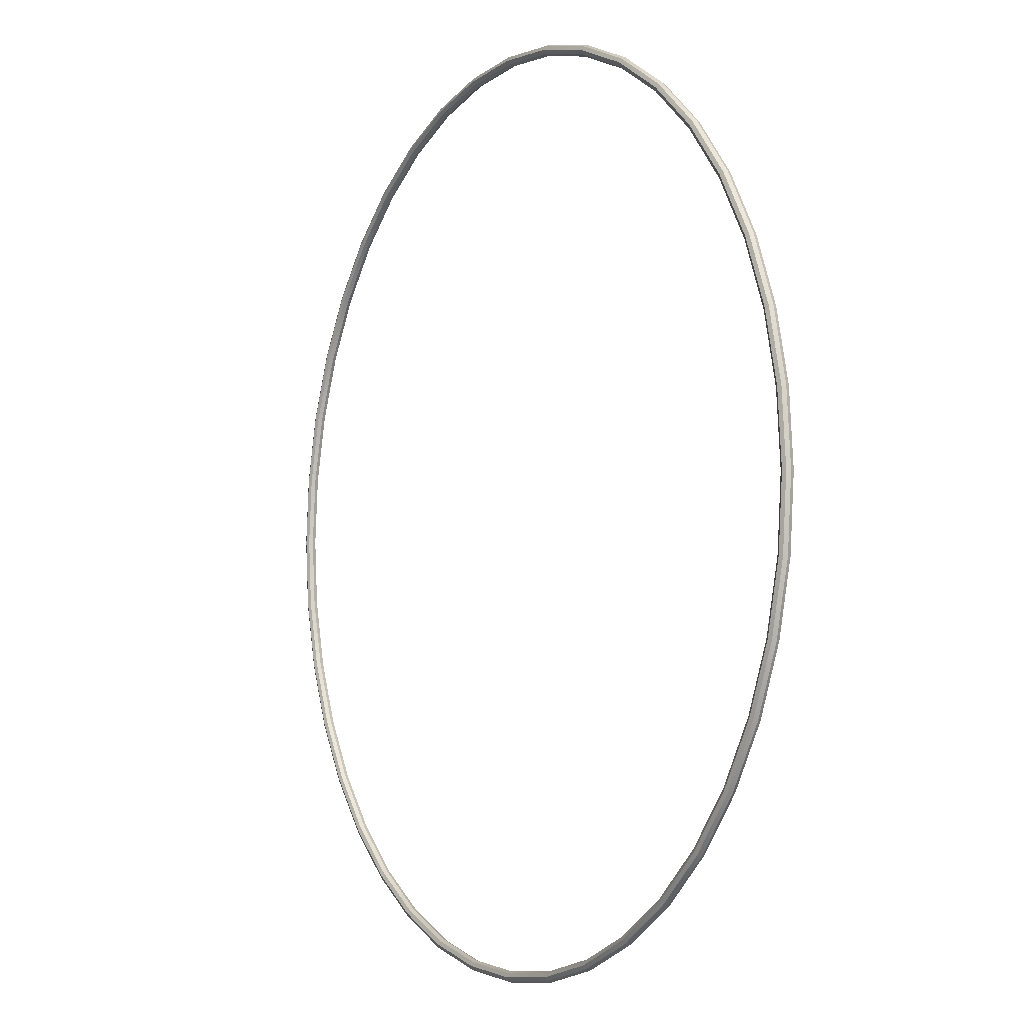
<metadata>
{"format":"obj","ext":"obj","renderer":"f3d","projection":"perspective","resolution":1024,"background":"white","views":[{"elev":-5.1,"azim":59.6,"up":"+Z"}]}
</metadata>
<code>
g default
v 16.04 0 -2.541
v 15.45 0 -5.019
v 14.47 0 -7.374
v 13.14 0 -9.547
v 11.48 0 -11.48
v 9.547 0 -13.14
v 7.374 0 -14.47
v 5.019 0 -15.45
v 2.541 0 -16.04
v 4e-06 0 -16.24
v -2.541 0 -16.04
v -5.019 0 -15.45
v -7.374 0 -14.47
v -9.547 0 -13.14
v -11.48 0 -11.48
v -13.14 0 -9.547
v -14.47 0 -7.374
v -15.45 0 -5.019
v -16.04 0 -2.541
v -16.24 0 -3e-06
v -16.04 0 2.541
v -15.45 0 5.019
v -14.47 0 7.374
v -13.14 0 9.547
v -11.48 0 11.48
v -9.547 0 13.14
v -7.374 0 14.47
v -5.019 0 15.45
v -2.541 0 16.04
v -2e-06 0 16.24
v 2.541 0 16.04
v 5.019 0 15.45
v 7.374 0 14.47
v 9.547 0 13.14
v 11.48 0 11.48
v 13.14 0 9.547
v 14.47 0 7.374
v 15.45 0 5.019
v 16.04 0 2.541
v 16.24 0 0
v 16.1 0.1403 -2.55
v 15.5 0.1403 -5.037
v 14.52 0.1403 -7.4
v 13.19 0.1403 -9.581
v 11.53 0.1403 -11.53
v 9.581 0.1403 -13.19
v 7.4 0.1403 -14.52
v 5.037 0.1403 -15.5
v 2.55 0.1403 -16.1
v 4e-06 0.1403 -16.3
v -2.55 0.1403 -16.1
v -5.037 0.1403 -15.5
v -7.4 0.1403 -14.52
v -9.581 0.1403 -13.19
v -11.53 0.1403 -11.53
v -13.19 0.1403 -9.581
v -14.52 0.1403 -7.4
v -15.5 0.1403 -5.037
v -16.1 0.1403 -2.55
v -16.3 0.1403 -3e-06
v -16.1 0.1403 2.55
v -15.5 0.1403 5.037
v -14.52 0.1403 7.4
v -13.19 0.1403 9.581
v -11.53 0.1403 11.53
v -9.581 0.1403 13.19
v -7.4 0.1403 14.52
v -5.037 0.1403 15.5
v -2.55 0.1403 16.1
v -2e-06 0.1403 16.3
v 2.55 0.1403 16.1
v 5.037 0.1403 15.5
v 7.4 0.1403 14.52
v 9.581 0.1403 13.19
v 11.53 0.1403 11.53
v 13.19 0.1403 9.581
v 14.52 0.1403 7.4
v 15.5 0.1403 5.037
v 16.1 0.1403 2.55
v 16.3 0.1403 0
v 16.24 0.1984 -2.572
v 15.64 0.1984 -5.08
v 14.65 0.1984 -7.464
v 13.3 0.1984 -9.663
v 11.62 0.1984 -11.62
v 9.663 0.1984 -13.3
v 7.464 0.1984 -14.65
v 5.08 0.1984 -15.64
v 2.572 0.1984 -16.24
v 4e-06 0.1984 -16.44
v -2.572 0.1984 -16.24
v -5.08 0.1984 -15.64
v -7.464 0.1984 -14.65
v -9.663 0.1984 -13.3
v -11.62 0.1984 -11.62
v -13.3 0.1984 -9.663
v -14.65 0.1984 -7.464
v -15.64 0.1984 -5.08
v -16.24 0.1984 -2.572
v -16.44 0.1984 -3e-06
v -16.24 0.1984 2.572
v -15.64 0.1984 5.08
v -14.65 0.1984 7.464
v -13.3 0.1984 9.663
v -11.62 0.1984 11.62
v -9.663 0.1984 13.3
v -7.464 0.1984 14.65
v -5.08 0.1984 15.64
v -2.572 0.1984 16.24
v -2e-06 0.1984 16.44
v 2.572 0.1984 16.24
v 5.08 0.1984 15.64
v 7.464 0.1984 14.65
v 9.663 0.1984 13.3
v 11.62 0.1984 11.62
v 13.3 0.1984 9.663
v 14.65 0.1984 7.464
v 15.64 0.1984 5.08
v 16.24 0.1984 2.572
v 16.44 0.1984 0
v 16.38 0.1403 -2.594
v 15.77 0.1403 -5.124
v 14.77 0.1403 -7.527
v 13.41 0.1403 -9.746
v 11.72 0.1403 -11.72
v 9.746 0.1403 -13.41
v 7.527 0.1403 -14.77
v 5.124 0.1403 -15.77
v 2.594 0.1403 -16.38
v 4e-06 0.1403 -16.58
v -2.594 0.1403 -16.38
v -5.124 0.1403 -15.77
v -7.527 0.1403 -14.77
v -9.746 0.1403 -13.41
v -11.72 0.1403 -11.72
v -13.41 0.1403 -9.746
v -14.77 0.1403 -7.527
v -15.77 0.1403 -5.124
v -16.38 0.1403 -2.594
v -16.58 0.1403 -3e-06
v -16.38 0.1403 2.594
v -15.77 0.1403 5.124
v -14.77 0.1403 7.527
v -13.41 0.1403 9.746
v -11.72 0.1403 11.72
v -9.746 0.1403 13.41
v -7.527 0.1403 14.77
v -5.124 0.1403 15.77
v -2.594 0.1403 16.38
v -2e-06 0.1403 16.58
v 2.594 0.1403 16.38
v 5.124 0.1403 15.77
v 7.527 0.1403 14.77
v 9.746 0.1403 13.41
v 11.72 0.1403 11.72
v 13.41 0.1403 9.746
v 14.77 0.1403 7.527
v 15.77 0.1403 5.124
v 16.38 0.1403 2.594
v 16.58 0.1403 0
v 16.43 0 -2.603
v 15.82 0 -5.142
v 14.82 0 -7.554
v 13.46 0 -9.78
v 11.77 0 -11.77
v 9.78 0 -13.46
v 7.554 0 -14.82
v 5.142 0 -15.82
v 2.603 0 -16.43
v 4e-06 0 -16.64
v -2.603 0 -16.43
v -5.142 0 -15.82
v -7.554 0 -14.82
v -9.78 0 -13.46
v -11.77 0 -11.77
v -13.46 0 -9.78
v -14.82 0 -7.554
v -15.82 0 -5.142
v -16.43 0 -2.603
v -16.64 0 -3e-06
v -16.43 0 2.603
v -15.82 0 5.142
v -14.82 0 7.554
v -13.46 0 9.78
v -11.77 0 11.77
v -9.78 0 13.46
v -7.554 0 14.82
v -5.142 0 15.82
v -2.603 0 16.43
v -2e-06 0 16.64
v 2.603 0 16.43
v 5.142 0 15.82
v 7.554 0 14.82
v 9.78 0 13.46
v 11.77 0 11.77
v 13.46 0 9.78
v 14.82 0 7.554
v 15.82 0 5.142
v 16.43 0 2.603
v 16.64 0 0
v 16.38 -0.1403 -2.594
v 15.77 -0.1403 -5.124
v 14.77 -0.1403 -7.527
v 13.41 -0.1403 -9.746
v 11.72 -0.1403 -11.72
v 9.746 -0.1403 -13.41
v 7.527 -0.1403 -14.77
v 5.124 -0.1403 -15.77
v 2.594 -0.1403 -16.38
v 4e-06 -0.1403 -16.58
v -2.594 -0.1403 -16.38
v -5.124 -0.1403 -15.77
v -7.527 -0.1403 -14.77
v -9.746 -0.1403 -13.41
v -11.72 -0.1403 -11.72
v -13.41 -0.1403 -9.746
v -14.77 -0.1403 -7.527
v -15.77 -0.1403 -5.124
v -16.38 -0.1403 -2.594
v -16.58 -0.1403 -3e-06
v -16.38 -0.1403 2.594
v -15.77 -0.1403 5.124
v -14.77 -0.1403 7.527
v -13.41 -0.1403 9.746
v -11.72 -0.1403 11.72
v -9.746 -0.1403 13.41
v -7.527 -0.1403 14.77
v -5.124 -0.1403 15.77
v -2.594 -0.1403 16.38
v -2e-06 -0.1403 16.58
v 2.594 -0.1403 16.38
v 5.124 -0.1403 15.77
v 7.527 -0.1403 14.77
v 9.746 -0.1403 13.41
v 11.72 -0.1403 11.72
v 13.41 -0.1403 9.746
v 14.77 -0.1403 7.527
v 15.77 -0.1403 5.124
v 16.38 -0.1403 2.594
v 16.58 -0.1403 0
v 16.24 -0.1984 -2.572
v 15.64 -0.1984 -5.08
v 14.65 -0.1984 -7.464
v 13.3 -0.1984 -9.663
v 11.62 -0.1984 -11.62
v 9.663 -0.1984 -13.3
v 7.464 -0.1984 -14.65
v 5.08 -0.1984 -15.64
v 2.572 -0.1984 -16.24
v 4e-06 -0.1984 -16.44
v -2.572 -0.1984 -16.24
v -5.08 -0.1984 -15.64
v -7.464 -0.1984 -14.65
v -9.663 -0.1984 -13.3
v -11.62 -0.1984 -11.62
v -13.3 -0.1984 -9.663
v -14.65 -0.1984 -7.464
v -15.64 -0.1984 -5.08
v -16.24 -0.1984 -2.572
v -16.44 -0.1984 -3e-06
v -16.24 -0.1984 2.572
v -15.64 -0.1984 5.08
v -14.65 -0.1984 7.464
v -13.3 -0.1984 9.663
v -11.62 -0.1984 11.62
v -9.663 -0.1984 13.3
v -7.464 -0.1984 14.65
v -5.08 -0.1984 15.64
v -2.572 -0.1984 16.24
v -2e-06 -0.1984 16.44
v 2.572 -0.1984 16.24
v 5.08 -0.1984 15.64
v 7.464 -0.1984 14.65
v 9.663 -0.1984 13.3
v 11.62 -0.1984 11.62
v 13.3 -0.1984 9.663
v 14.65 -0.1984 7.464
v 15.64 -0.1984 5.08
v 16.24 -0.1984 2.572
v 16.44 -0.1984 0
v 16.1 -0.1403 -2.55
v 15.5 -0.1403 -5.037
v 14.52 -0.1403 -7.4
v 13.19 -0.1403 -9.581
v 11.53 -0.1403 -11.53
v 9.581 -0.1403 -13.19
v 7.4 -0.1403 -14.52
v 5.037 -0.1403 -15.5
v 2.55 -0.1403 -16.1
v 4e-06 -0.1403 -16.3
v -2.55 -0.1403 -16.1
v -5.037 -0.1403 -15.5
v -7.4 -0.1403 -14.52
v -9.581 -0.1403 -13.19
v -11.53 -0.1403 -11.53
v -13.19 -0.1403 -9.581
v -14.52 -0.1403 -7.4
v -15.5 -0.1403 -5.037
v -16.1 -0.1403 -2.55
v -16.3 -0.1403 -3e-06
v -16.1 -0.1403 2.55
v -15.5 -0.1403 5.037
v -14.52 -0.1403 7.4
v -13.19 -0.1403 9.581
v -11.53 -0.1403 11.53
v -9.581 -0.1403 13.19
v -7.4 -0.1403 14.52
v -5.037 -0.1403 15.5
v -2.55 -0.1403 16.1
v -2e-06 -0.1403 16.3
v 2.55 -0.1403 16.1
v 5.037 -0.1403 15.5
v 7.4 -0.1403 14.52
v 9.581 -0.1403 13.19
v 11.53 -0.1403 11.53
v 13.19 -0.1403 9.581
v 14.52 -0.1403 7.4
v 15.5 -0.1403 5.037
v 16.1 -0.1403 2.55
v 16.3 -0.1403 0
g pTorus2
f 2 1 41 42
f 3 2 42 43
f 4 3 43 44
f 5 4 44 45
f 6 5 45 46
f 7 6 46 47
f 8 7 47 48
f 9 8 48 49
f 10 9 49 50
f 11 10 50 51
f 12 11 51 52
f 13 12 52 53
f 14 13 53 54
f 15 14 54 55
f 16 15 55 56
f 17 16 56 57
f 18 17 57 58
f 19 18 58 59
f 20 19 59 60
f 21 20 60 61
f 22 21 61 62
f 23 22 62 63
f 24 23 63 64
f 25 24 64 65
f 26 25 65 66
f 27 26 66 67
f 28 27 67 68
f 29 28 68 69
f 30 29 69 70
f 31 30 70 71
f 32 31 71 72
f 33 32 72 73
f 34 33 73 74
f 35 34 74 75
f 36 35 75 76
f 37 36 76 77
f 38 37 77 78
f 39 38 78 79
f 40 39 79 80
f 1 40 80 41
f 42 41 81 82
f 43 42 82 83
f 44 43 83 84
f 45 44 84 85
f 46 45 85 86
f 47 46 86 87
f 48 47 87 88
f 49 48 88 89
f 50 49 89 90
f 51 50 90 91
f 52 51 91 92
f 53 52 92 93
f 54 53 93 94
f 55 54 94 95
f 56 55 95 96
f 57 56 96 97
f 58 57 97 98
f 59 58 98 99
f 60 59 99 100
f 61 60 100 101
f 62 61 101 102
f 63 62 102 103
f 64 63 103 104
f 65 64 104 105
f 66 65 105 106
f 67 66 106 107
f 68 67 107 108
f 69 68 108 109
f 70 69 109 110
f 71 70 110 111
f 72 71 111 112
f 73 72 112 113
f 74 73 113 114
f 75 74 114 115
f 76 75 115 116
f 77 76 116 117
f 78 77 117 118
f 79 78 118 119
f 80 79 119 120
f 41 80 120 81
f 82 81 121 122
f 83 82 122 123
f 84 83 123 124
f 85 84 124 125
f 86 85 125 126
f 87 86 126 127
f 88 87 127 128
f 89 88 128 129
f 90 89 129 130
f 91 90 130 131
f 92 91 131 132
f 93 92 132 133
f 94 93 133 134
f 95 94 134 135
f 96 95 135 136
f 97 96 136 137
f 98 97 137 138
f 99 98 138 139
f 100 99 139 140
f 101 100 140 141
f 102 101 141 142
f 103 102 142 143
f 104 103 143 144
f 105 104 144 145
f 106 105 145 146
f 107 106 146 147
f 108 107 147 148
f 109 108 148 149
f 110 109 149 150
f 111 110 150 151
f 112 111 151 152
f 113 112 152 153
f 114 113 153 154
f 115 114 154 155
f 116 115 155 156
f 117 116 156 157
f 118 117 157 158
f 119 118 158 159
f 120 119 159 160
f 81 120 160 121
f 122 121 161 162
f 123 122 162 163
f 124 123 163 164
f 125 124 164 165
f 126 125 165 166
f 127 126 166 167
f 128 127 167 168
f 129 128 168 169
f 130 129 169 170
f 131 130 170 171
f 132 131 171 172
f 133 132 172 173
f 134 133 173 174
f 135 134 174 175
f 136 135 175 176
f 137 136 176 177
f 138 137 177 178
f 139 138 178 179
f 140 139 179 180
f 141 140 180 181
f 142 141 181 182
f 143 142 182 183
f 144 143 183 184
f 145 144 184 185
f 146 145 185 186
f 147 146 186 187
f 148 147 187 188
f 149 148 188 189
f 150 149 189 190
f 151 150 190 191
f 152 151 191 192
f 153 152 192 193
f 154 153 193 194
f 155 154 194 195
f 156 155 195 196
f 157 156 196 197
f 158 157 197 198
f 159 158 198 199
f 160 159 199 200
f 121 160 200 161
f 162 161 201 202
f 163 162 202 203
f 164 163 203 204
f 165 164 204 205
f 166 165 205 206
f 167 166 206 207
f 168 167 207 208
f 169 168 208 209
f 170 169 209 210
f 171 170 210 211
f 172 171 211 212
f 173 172 212 213
f 174 173 213 214
f 175 174 214 215
f 176 175 215 216
f 177 176 216 217
f 178 177 217 218
f 179 178 218 219
f 180 179 219 220
f 181 180 220 221
f 182 181 221 222
f 183 182 222 223
f 184 183 223 224
f 185 184 224 225
f 186 185 225 226
f 187 186 226 227
f 188 187 227 228
f 189 188 228 229
f 190 189 229 230
f 191 190 230 231
f 192 191 231 232
f 193 192 232 233
f 194 193 233 234
f 195 194 234 235
f 196 195 235 236
f 197 196 236 237
f 198 197 237 238
f 199 198 238 239
f 200 199 239 240
f 161 200 240 201
f 202 201 241 242
f 203 202 242 243
f 204 203 243 244
f 205 204 244 245
f 206 205 245 246
f 207 206 246 247
f 208 207 247 248
f 209 208 248 249
f 210 209 249 250
f 211 210 250 251
f 212 211 251 252
f 213 212 252 253
f 214 213 253 254
f 215 214 254 255
f 216 215 255 256
f 217 216 256 257
f 218 217 257 258
f 219 218 258 259
f 220 219 259 260
f 221 220 260 261
f 222 221 261 262
f 223 222 262 263
f 224 223 263 264
f 225 224 264 265
f 226 225 265 266
f 227 226 266 267
f 228 227 267 268
f 229 228 268 269
f 230 229 269 270
f 231 230 270 271
f 232 231 271 272
f 233 232 272 273
f 234 233 273 274
f 235 234 274 275
f 236 235 275 276
f 237 236 276 277
f 238 237 277 278
f 239 238 278 279
f 240 239 279 280
f 201 240 280 241
f 242 241 281 282
f 243 242 282 283
f 244 243 283 284
f 245 244 284 285
f 246 245 285 286
f 247 246 286 287
f 248 247 287 288
f 249 248 288 289
f 250 249 289 290
f 251 250 290 291
f 252 251 291 292
f 253 252 292 293
f 254 253 293 294
f 255 254 294 295
f 256 255 295 296
f 257 256 296 297
f 258 257 297 298
f 259 258 298 299
f 260 259 299 300
f 261 260 300 301
f 262 261 301 302
f 263 262 302 303
f 264 263 303 304
f 265 264 304 305
f 266 265 305 306
f 267 266 306 307
f 268 267 307 308
f 269 268 308 309
f 270 269 309 310
f 271 270 310 311
f 272 271 311 312
f 273 272 312 313
f 274 273 313 314
f 275 274 314 315
f 276 275 315 316
f 277 276 316 317
f 278 277 317 318
f 279 278 318 319
f 280 279 319 320
f 241 280 320 281
f 282 281 1 2
f 283 282 2 3
f 284 283 3 4
f 285 284 4 5
f 286 285 5 6
f 287 286 6 7
f 288 287 7 8
f 289 288 8 9
f 290 289 9 10
f 291 290 10 11
f 292 291 11 12
f 293 292 12 13
f 294 293 13 14
f 295 294 14 15
f 296 295 15 16
f 297 296 16 17
f 298 297 17 18
f 299 298 18 19
f 300 299 19 20
f 301 300 20 21
f 302 301 21 22
f 303 302 22 23
f 304 303 23 24
f 305 304 24 25
f 306 305 25 26
f 307 306 26 27
f 308 307 27 28
f 309 308 28 29
f 310 309 29 30
f 311 310 30 31
f 312 311 31 32
f 313 312 32 33
f 314 313 33 34
f 315 314 34 35
f 316 315 35 36
f 317 316 36 37
f 318 317 37 38
f 319 318 38 39
f 320 319 39 40
f 281 320 40 1

</code>
